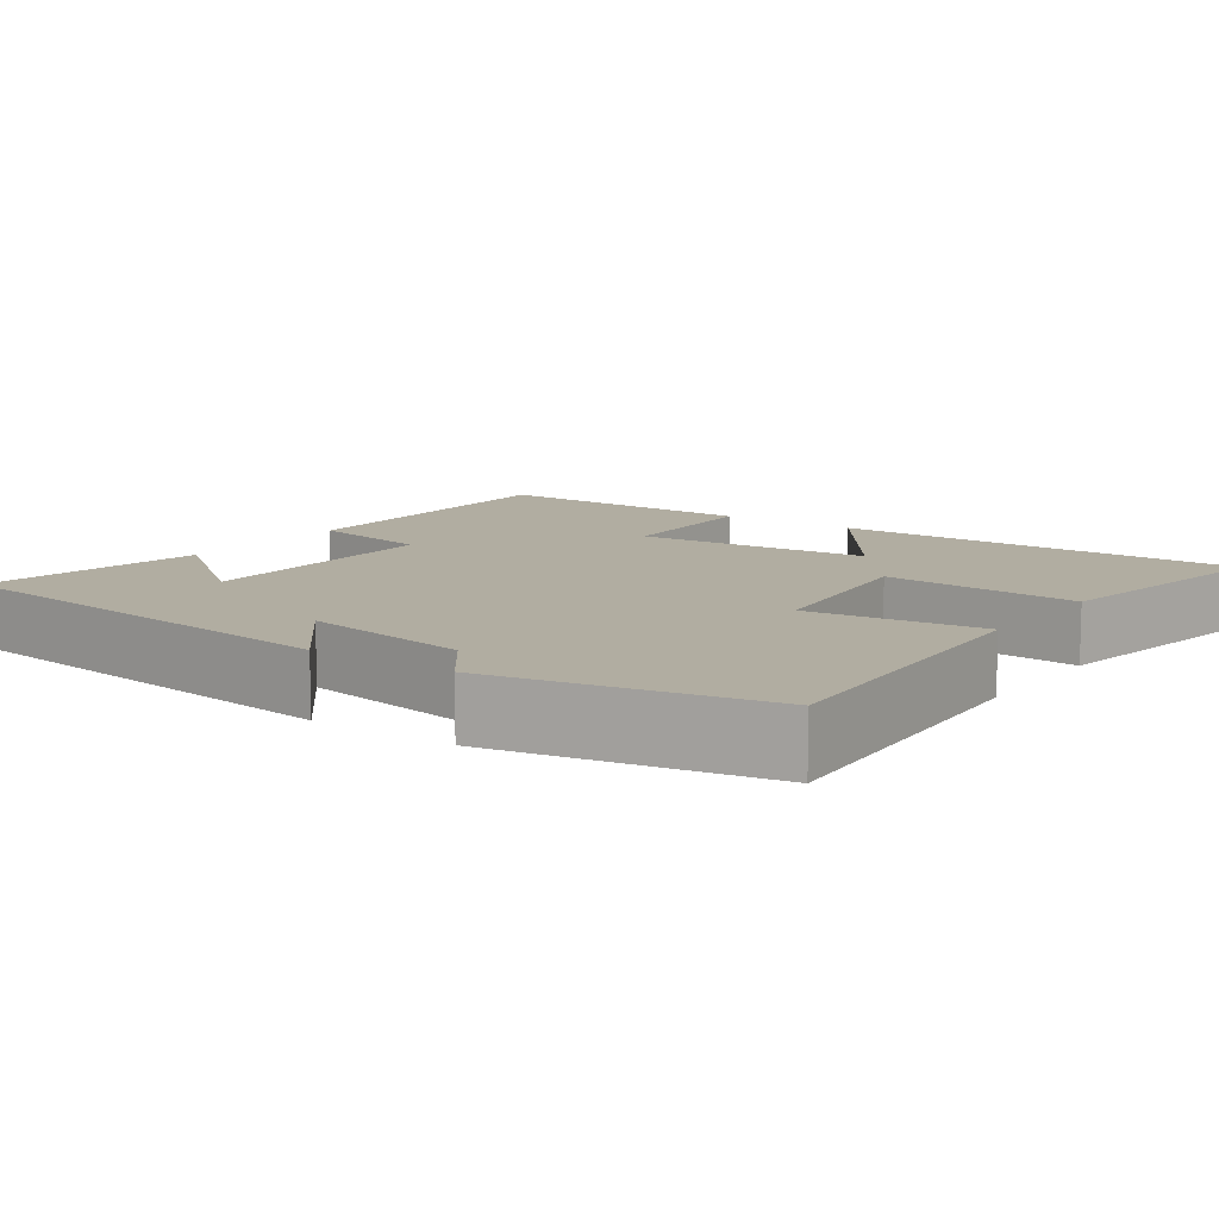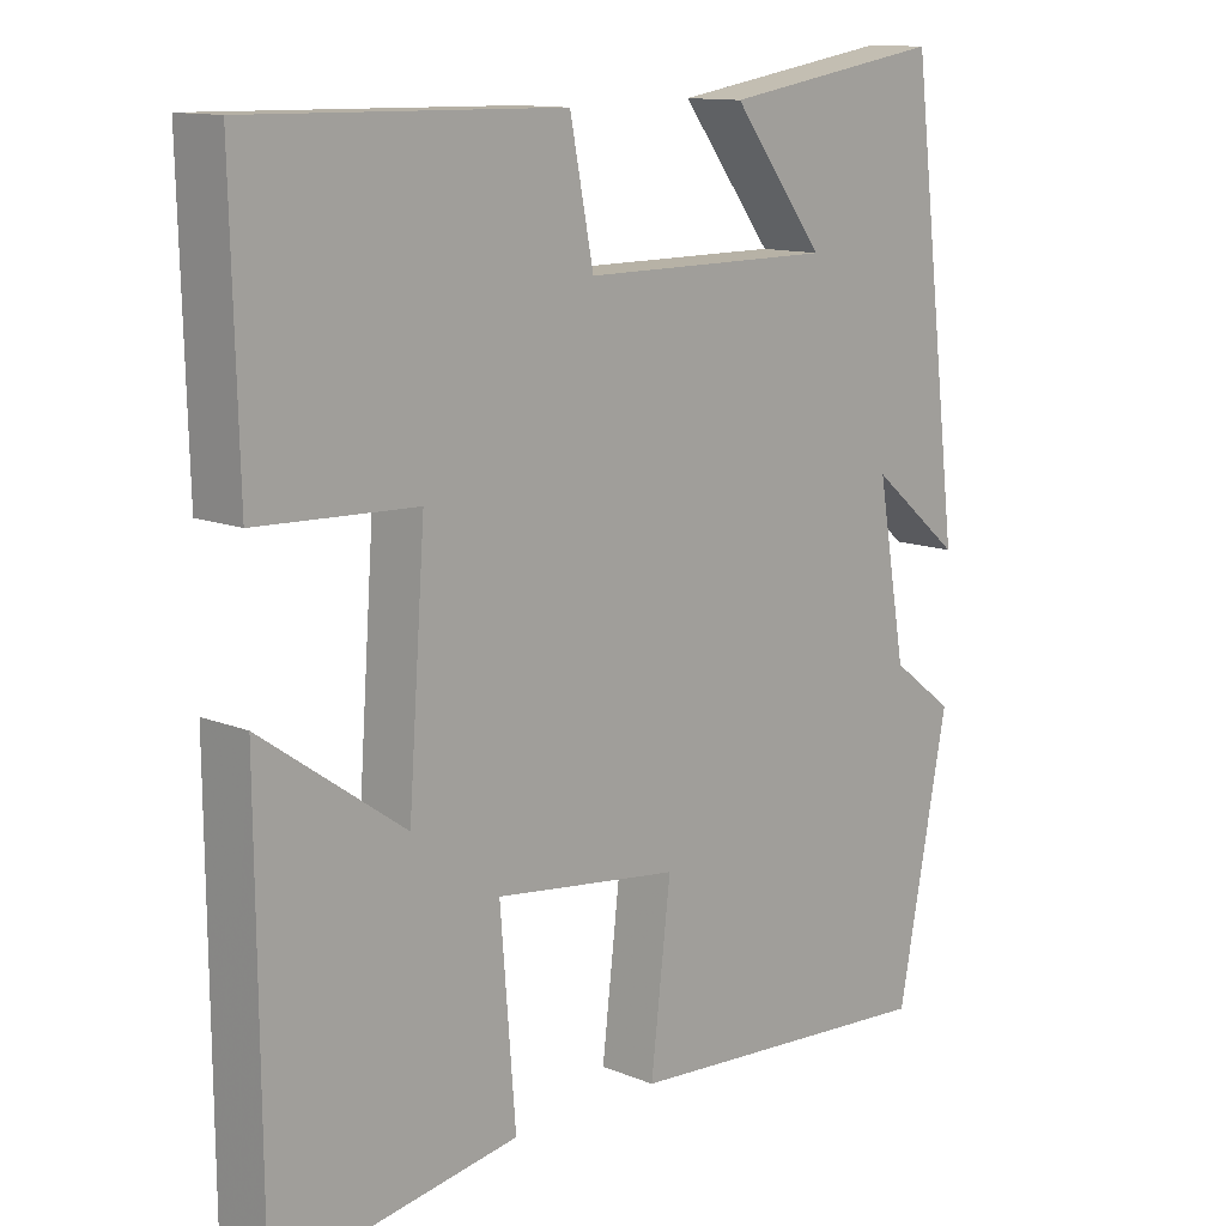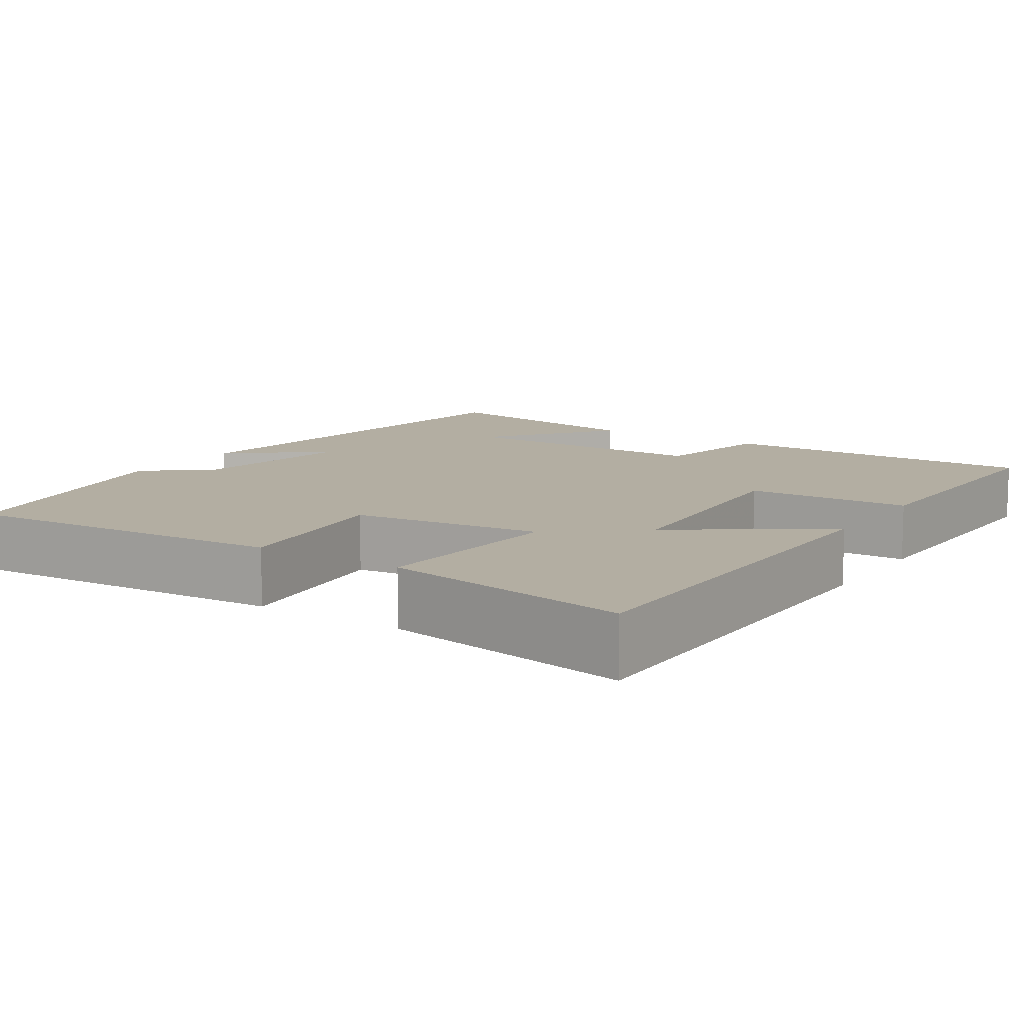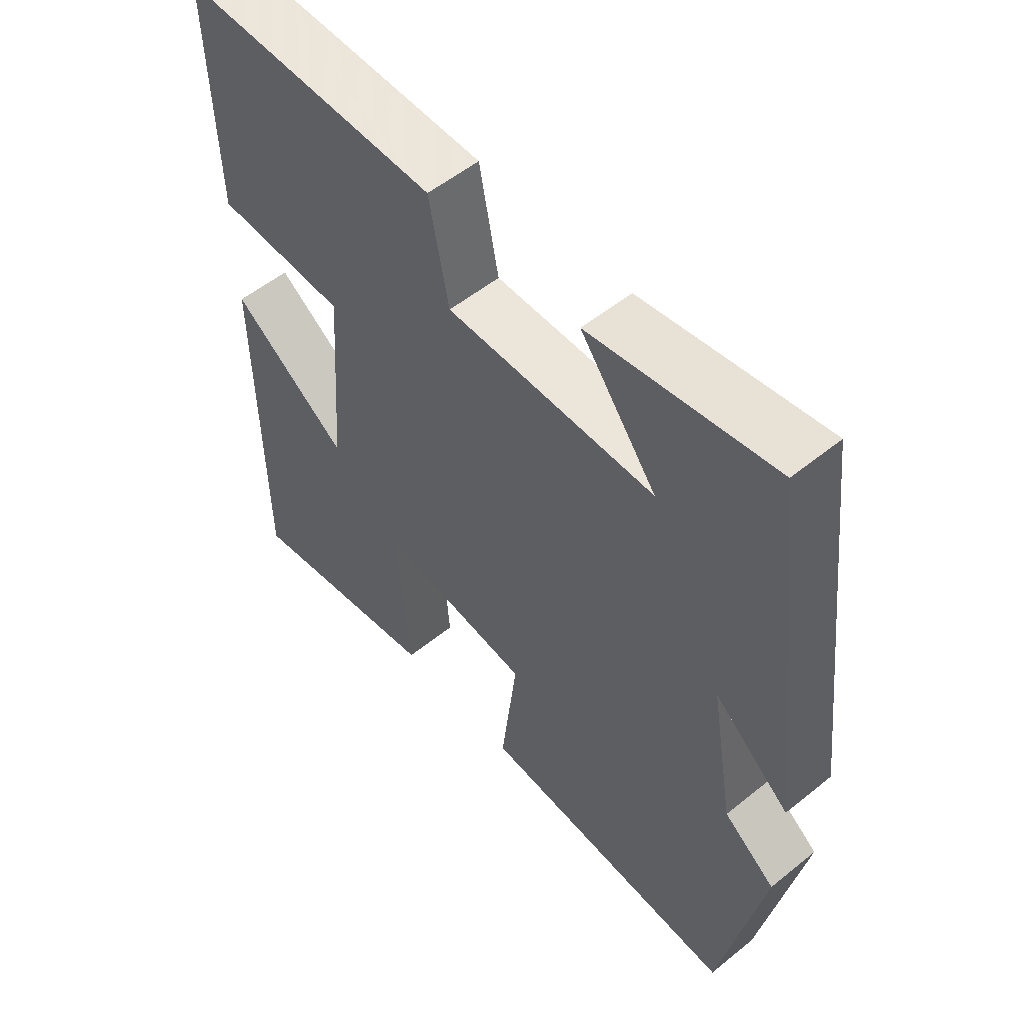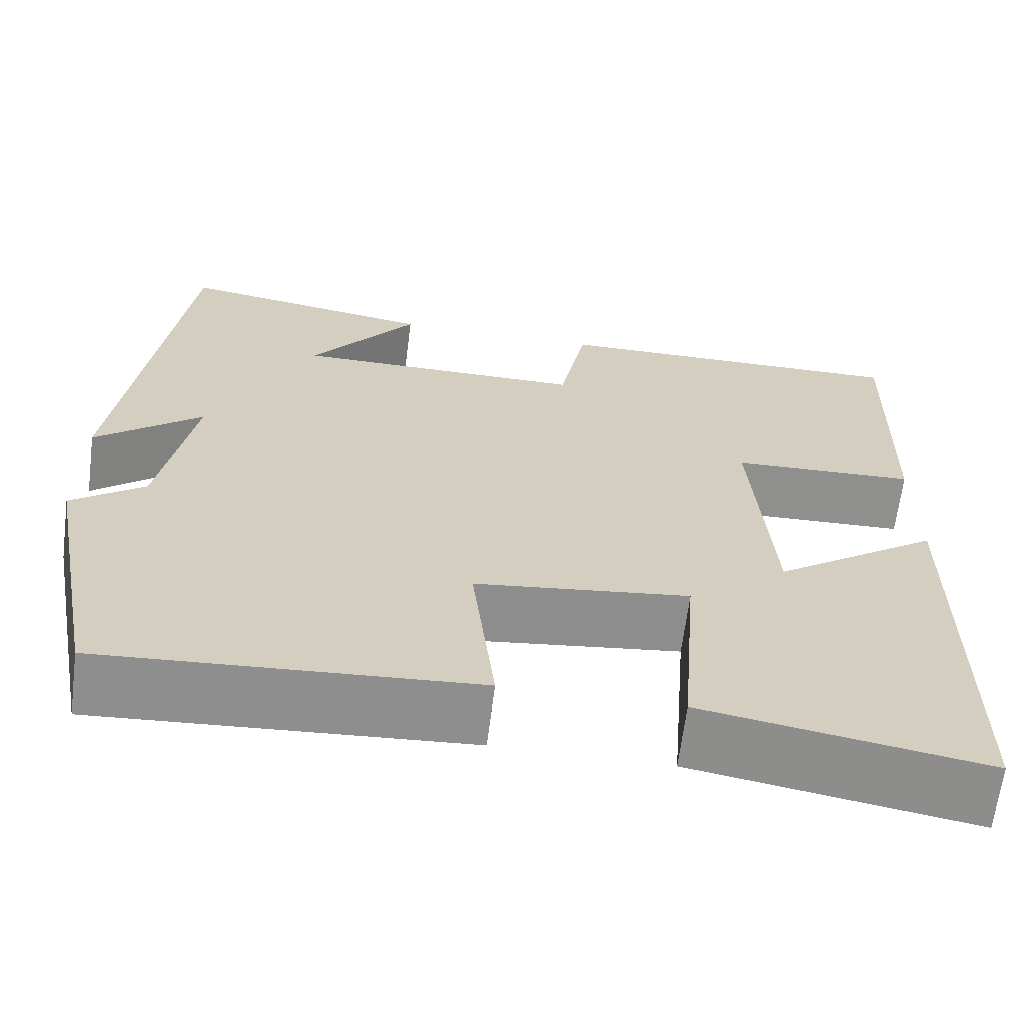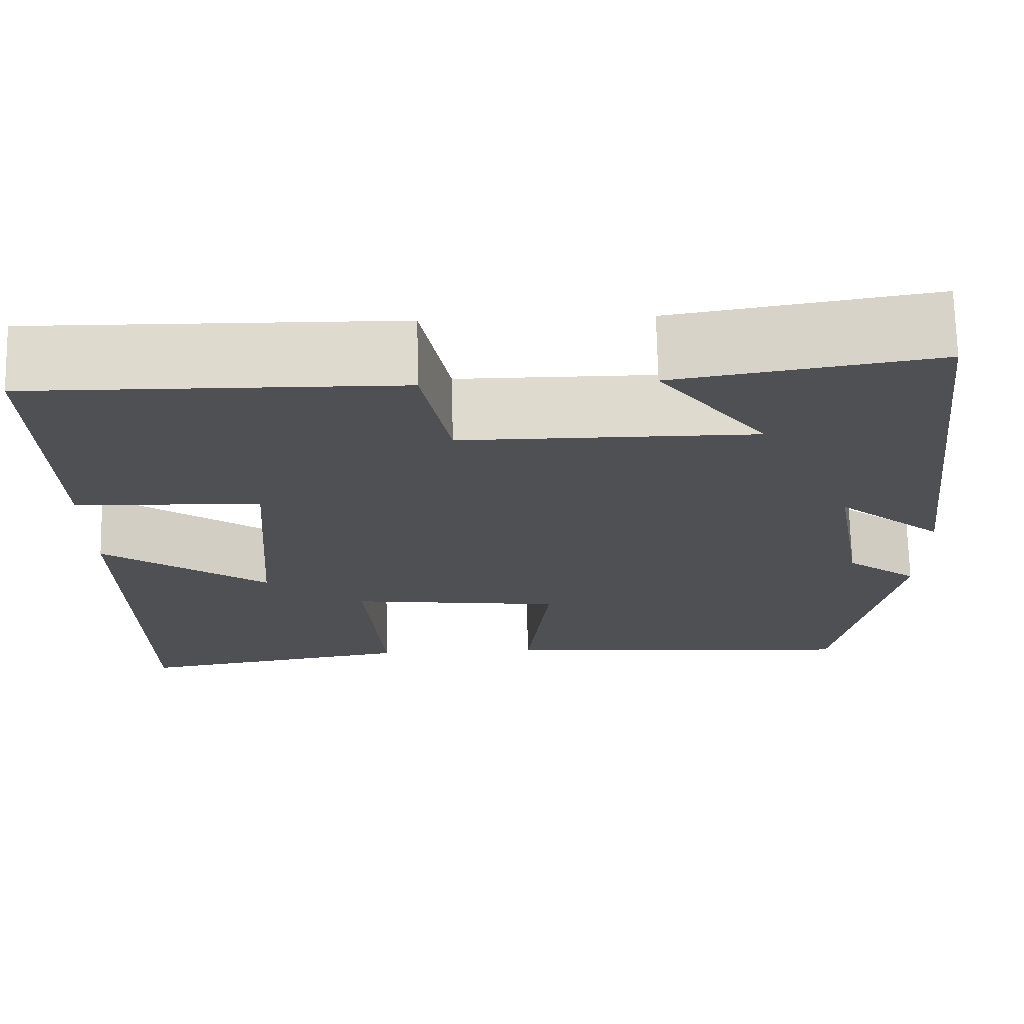
<metadata>
{"format":"obj","ext":"obj","renderer":"f3d","projection":"perspective","resolution":1024,"background":"white","views":[{"elev":10.3,"azim":125.4,"up":"+Y"},{"elev":12.3,"azim":-46.2,"up":"+Z"},{"elev":10.8,"azim":-146.7,"up":"+Y"},{"elev":54.5,"azim":49.4,"up":"+Z"},{"elev":-65.2,"azim":172.8,"up":"+Z"},{"elev":71.3,"azim":-1.2,"up":"+Z"}]}
</metadata>
<code>
v -0.496 0.07 -0.554
v -0.5 0.07 -0.025
v -0.313 0.07 -0.157
v -0.291 0.07 0.147
v -0.5 0.07 0.155
v -0.509 0.07 0.506
v -0.099 0.07 0.5
v -0.068 0.07 0.341
v 0.262 0.07 0.341
v 0.141 0.07 0.5
v 0.432 0.07 0.548
v 0.5 0.07 -0.005
v 0.38 0.07 0.095
v 0.418 0.07 -0.123
v 0.5 0.07 -0.185
v 0.434 0.07 -0.528
v 0.017 0.07 -0.5
v 0.043 0.07 -0.277
v -0.199 0.07 -0.247
v -0.179 0.07 -0.5
v -0.496 0 -0.554
v -0.5 0 -0.025
v -0.313 0 -0.157
v -0.291 0 0.147
v -0.5 0 0.155
v -0.509 0 0.506
v -0.099 0 0.5
v -0.068 0 0.341
v 0.262 0 0.341
v 0.141 0 0.5
v 0.432 0 0.548
v 0.5 0 -0.005
v 0.38 0 0.095
v 0.418 0 -0.123
v 0.5 0 -0.185
v 0.434 0 -0.528
v 0.017 0 -0.5
v 0.043 0 -0.277
v -0.199 0 -0.247
v -0.179 0 -0.5
f 1 2 3
f 20 1 3
f 19 20 3
f 18 19 3 4
f 16 17 18
f 15 16 18
f 14 15 18
f 13 14 18 4
f 11 12 13
f 9 10 11
f 9 11 13
f 8 9 13 4
f 6 7 8
f 5 6 8
f 4 5 8
f 23 22 21
f 23 21 40
f 23 40 39
f 24 23 39 38
f 38 37 36
f 38 36 35
f 38 35 34
f 24 38 34 33
f 33 32 31
f 31 30 29
f 33 31 29
f 24 33 29 28
f 28 27 26
f 28 26 25
f 28 25 24
f 1 21 22 2
f 2 22 23 3
f 3 23 24 4
f 4 24 25 5
f 5 25 26 6
f 6 26 27 7
f 7 27 28 8
f 8 28 29 9
f 9 29 30 10
f 10 30 31 11
f 11 31 32 12
f 12 32 33 13
f 13 33 34 14
f 14 34 35 15
f 15 35 36 16
f 16 36 37 17
f 17 37 38 18
f 18 38 39 19
f 19 39 40 20
f 20 40 21 1

</code>
